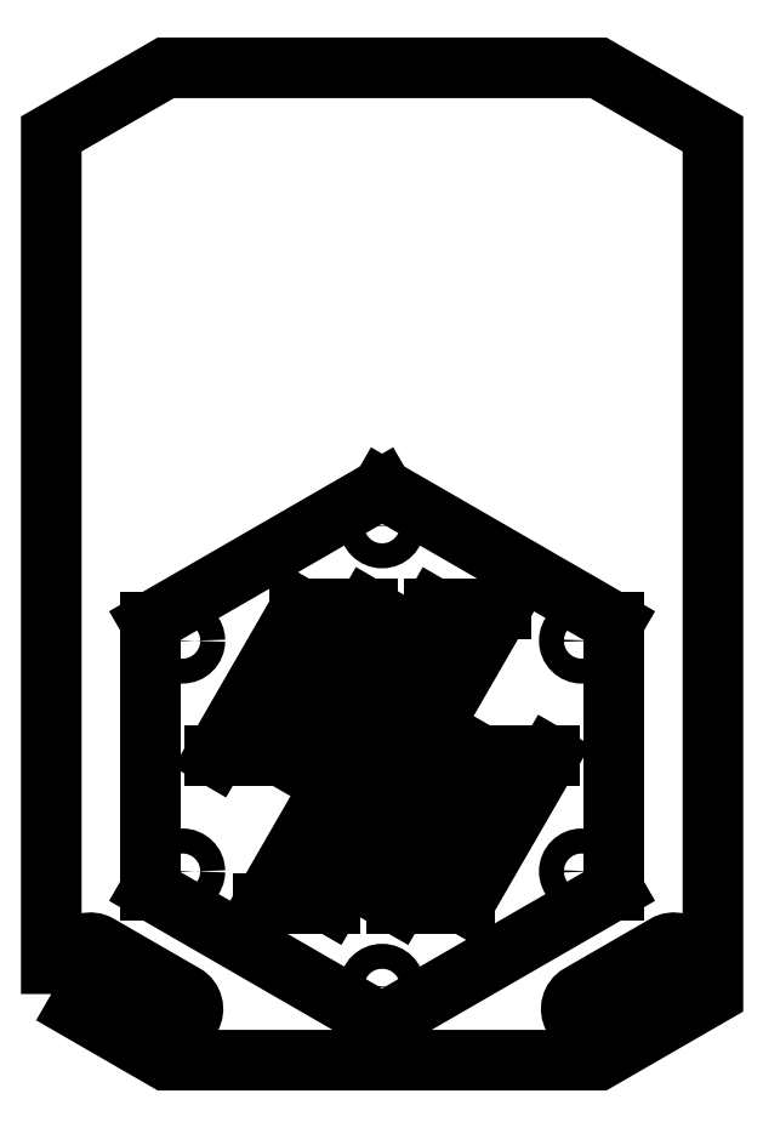
<metadata>
{"format":"dxf","ext":"dxf","renderer":"ezdxf+matplotlib","layout":"modelspace","background":"white","min_lineweight":24,"dpi":150}
</metadata>
<code>
0
SECTION
2
ENTITIES
0
CIRCLE
8
0
10
-1.676e-12
20
5.246
30
0
40
1.7
210
0
220
-0
230
1
0
CIRCLE
8
0
10
-27.17
20
-41.81
30
0
40
1.7
210
0
220
-0
230
1
0
CIRCLE
8
0
10
27.17
20
-41.81
30
0
40
1.7
210
0
220
-0
230
1
0
CIRCLE
8
0
10
4.244e-14
20
-57.5
30
0
40
1.7
210
0
220
-0
230
1
0
CIRCLE
8
0
10
-27.17
20
-10.44
30
0
40
1.7
210
0
220
-0
230
1
0
CIRCLE
8
0
10
27.17
20
-10.44
30
0
40
1.7
210
0
220
-0
230
1
0
CIRCLE
8
0
10
-12.39
20
-16.09
30
0
40
2
210
0
220
-0
230
1
0
CIRCLE
8
0
10
9.659
20
-9.397
30
0
40
2
210
0
220
-0
230
1
0
CIRCLE
8
0
10
1.932
20
-22.78
30
0
40
2
210
0
220
-0
230
1
0
CIRCLE
8
0
10
-5.796
20
-36.17
30
0
40
2
210
0
220
-0
230
1
0
CIRCLE
8
0
10
16.25
20
-29.47
30
0
40
2
210
0
220
-0
230
1
0
CIRCLE
8
0
10
8.527
20
-42.86
30
0
40
2
210
0
220
-0
230
1
0
CIRCLE
8
0
10
12.39
20
-36.17
30
0
40
2
210
0
220
-0
230
1
0
CIRCLE
8
0
10
-9.659
20
-42.86
30
0
40
2
210
0
220
-0
230
1
0
CIRCLE
8
0
10
-1.932
20
-29.47
30
0
40
2
210
0
220
-0
230
1
0
CIRCLE
8
0
10
5.795
20
-16.09
30
0
40
2
210
0
220
-0
230
1
0
CIRCLE
8
0
10
-16.25
20
-22.78
30
0
40
2
210
0
220
-0
230
1
0
CIRCLE
8
0
10
-8.527
20
-9.397
30
0
40
2
210
0
220
-0
230
1
0
LWPOLYLINE
8
0
90
4
70
1
43
0
10
-29.11
20
-62.48
42
1
10
-26.86
20
-58.58
10
-38.55
20
-51.83
42
1
10
-40.8
20
-55.73
0
LWPOLYLINE
8
0
90
4
70
1
43
0
10
40.8
20
-55.73
42
1
10
38.55
20
-51.83
10
26.86
20
-58.58
42
1
10
29.11
20
-62.48
0
LWPOLYLINE
8
0
90
8
70
1
43
0
10
-45
20
-58.5
10
-29.41
20
-67.5
10
29.41
20
-67.5
10
45
20
-58.5
10
45
20
58.5
10
29.41
20
67.5
10
-29.41
20
67.5
10
-45
20
58.5
0
LINE
8
0
10
31.5
20
-7.94
30
0
11
3.264e-12
21
10.25
31
0
0
LINE
8
0
10
31.5
20
-44.31
30
0
11
31.5
21
-7.94
31
0
0
LINE
8
0
10
9.26e-12
20
-62.5
30
0
11
31.5
21
-44.31
31
0
0
LINE
8
0
10
-31.5
20
-44.31
30
0
11
9.259e-12
21
-62.5
31
0
0
LINE
8
0
10
-31.5
20
-7.94
30
0
11
-31.5
21
-44.31
31
0
0
LINE
8
0
10
3.263e-12
20
10.25
30
0
11
-31.5
21
-7.94
31
0
0
LINE
8
0
10
16.14
20
-6.05
30
0
11
-7.045
21
-46.2
31
0
0
LINE
8
0
10
7.045
20
-6.05
30
0
11
16.14
21
-6.05
31
0
0
LINE
8
0
10
-16.14
20
-46.2
30
0
11
7.045
21
-6.05
31
0
0
LINE
8
0
10
-2.049
20
-6.05
30
0
11
-11.14
21
-6.05
31
0
0
LINE
8
0
10
-13.64
20
-26.13
30
0
11
-2.049
21
-6.05
31
0
0
LINE
8
0
10
-11.14
20
-6.05
30
0
11
-22.73
21
-26.13
31
0
0
LINE
8
0
10
-22.73
20
-26.13
30
0
11
-13.64
21
-26.13
31
0
0
LINE
8
0
10
22.73
20
-26.13
30
0
11
13.64
21
-26.13
31
0
0
LINE
8
0
10
11.14
20
-46.2
30
0
11
22.73
21
-26.13
31
0
0
LINE
8
0
10
2.049
20
-46.2
30
0
11
11.14
21
-46.2
31
0
0
LINE
8
0
10
13.64
20
-26.13
30
0
11
2.049
21
-46.2
31
0
0
LINE
8
0
10
-7.045
20
-46.2
30
0
11
-16.14
21
-46.2
31
0
0
ENDSEC
0
EOF

</code>
